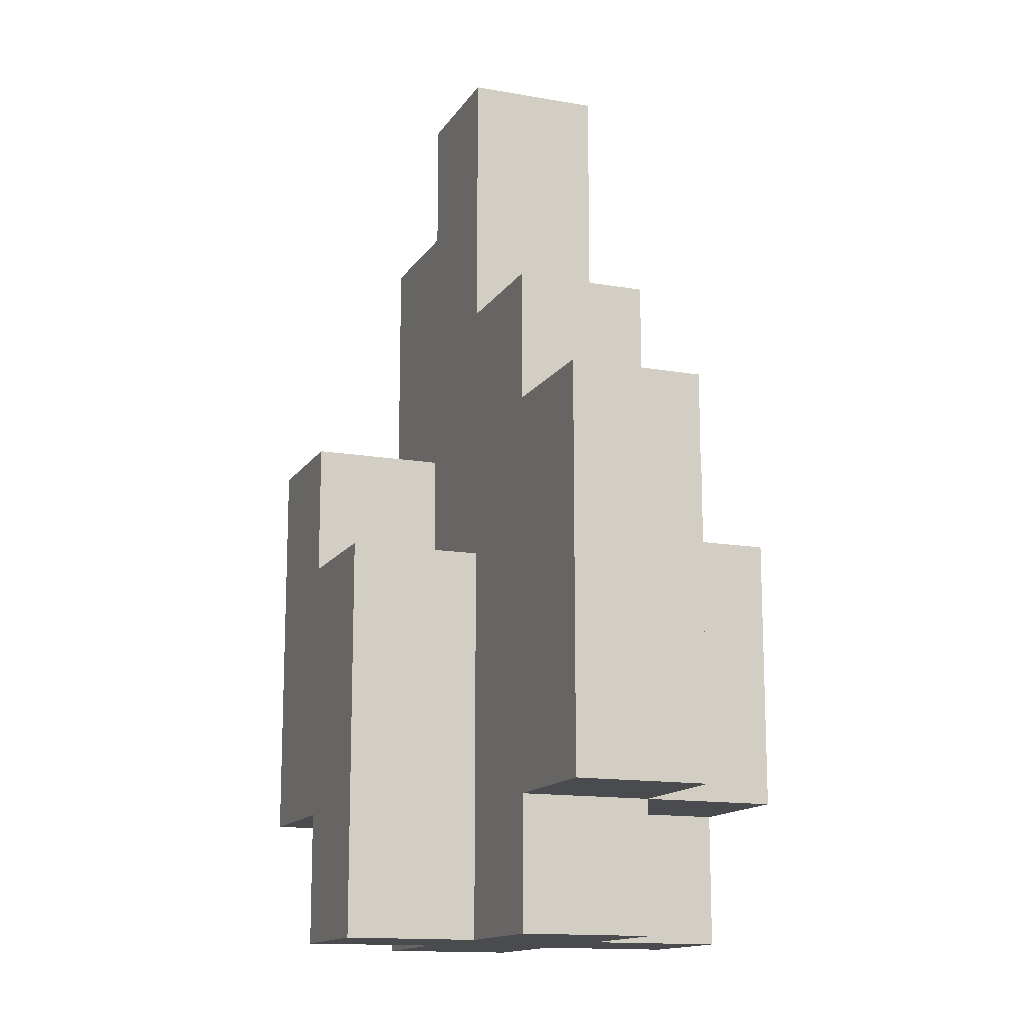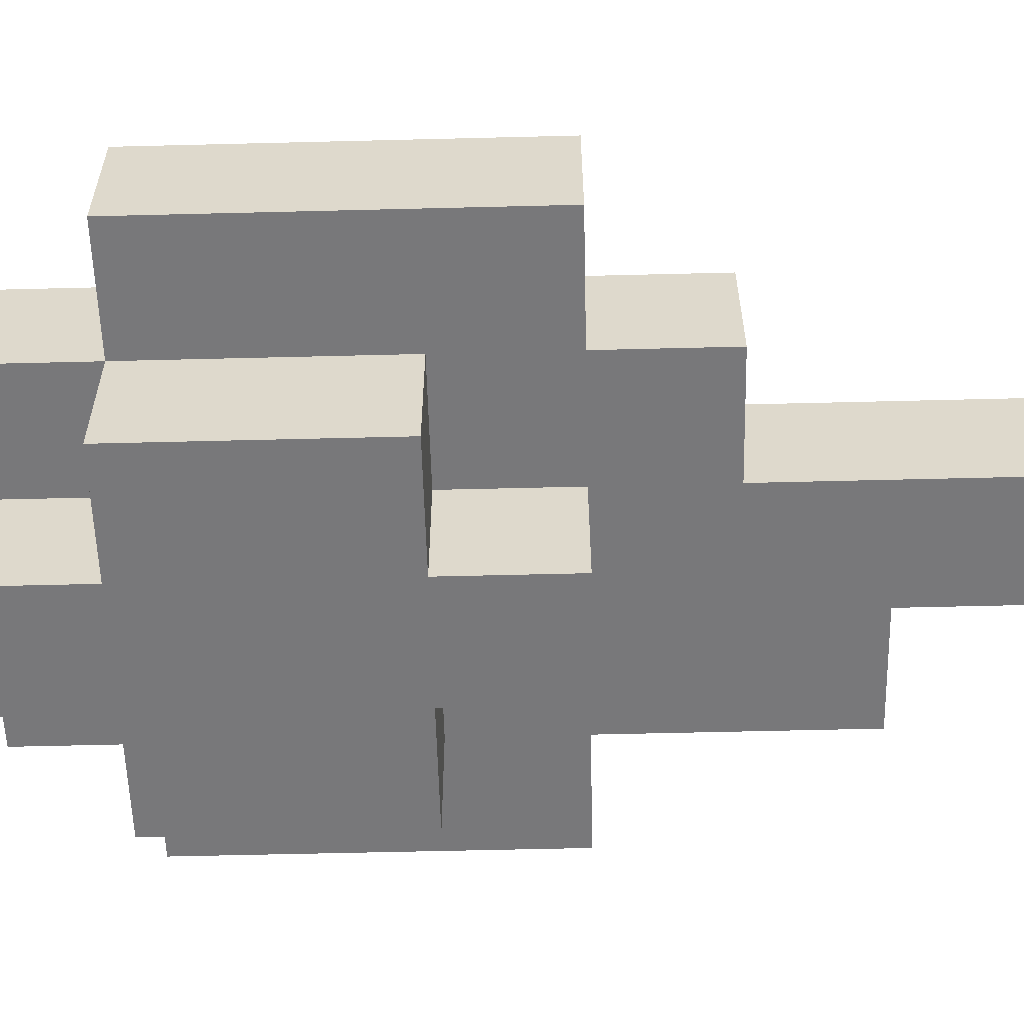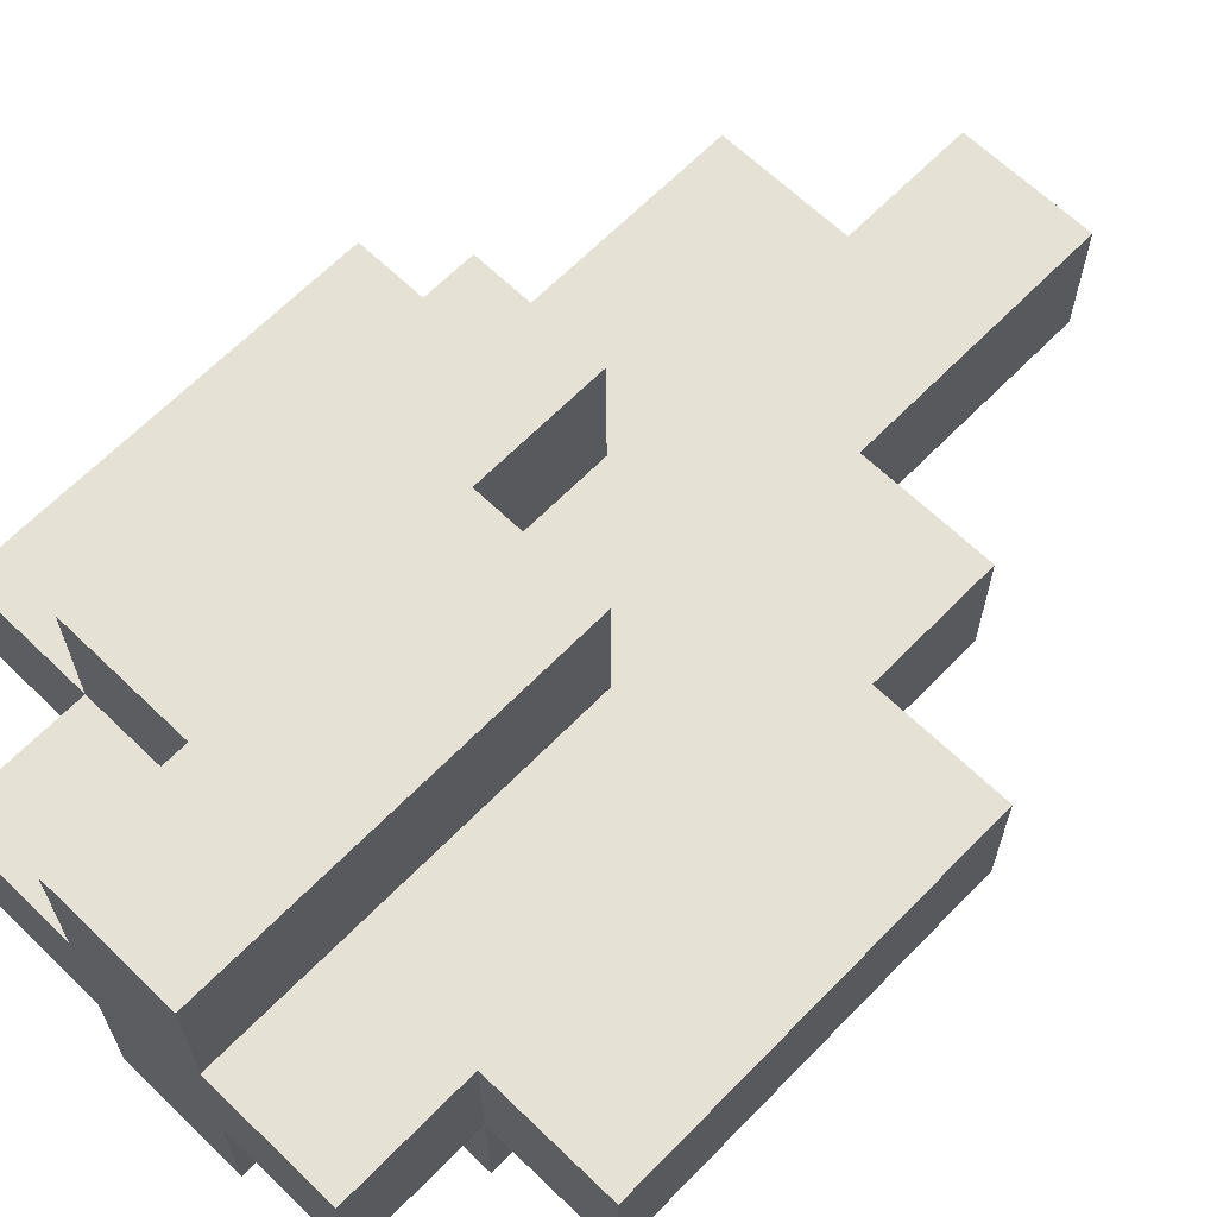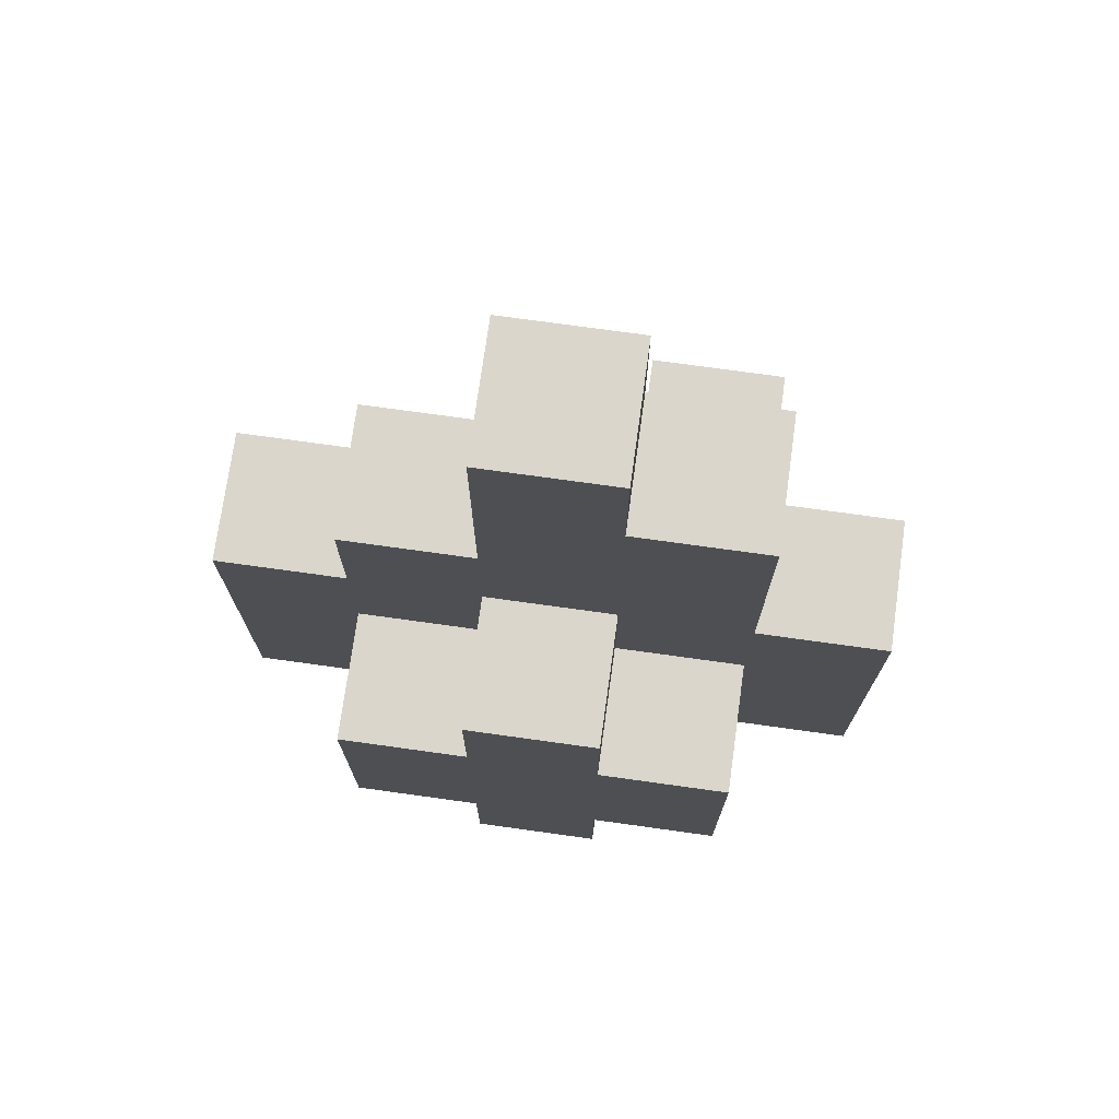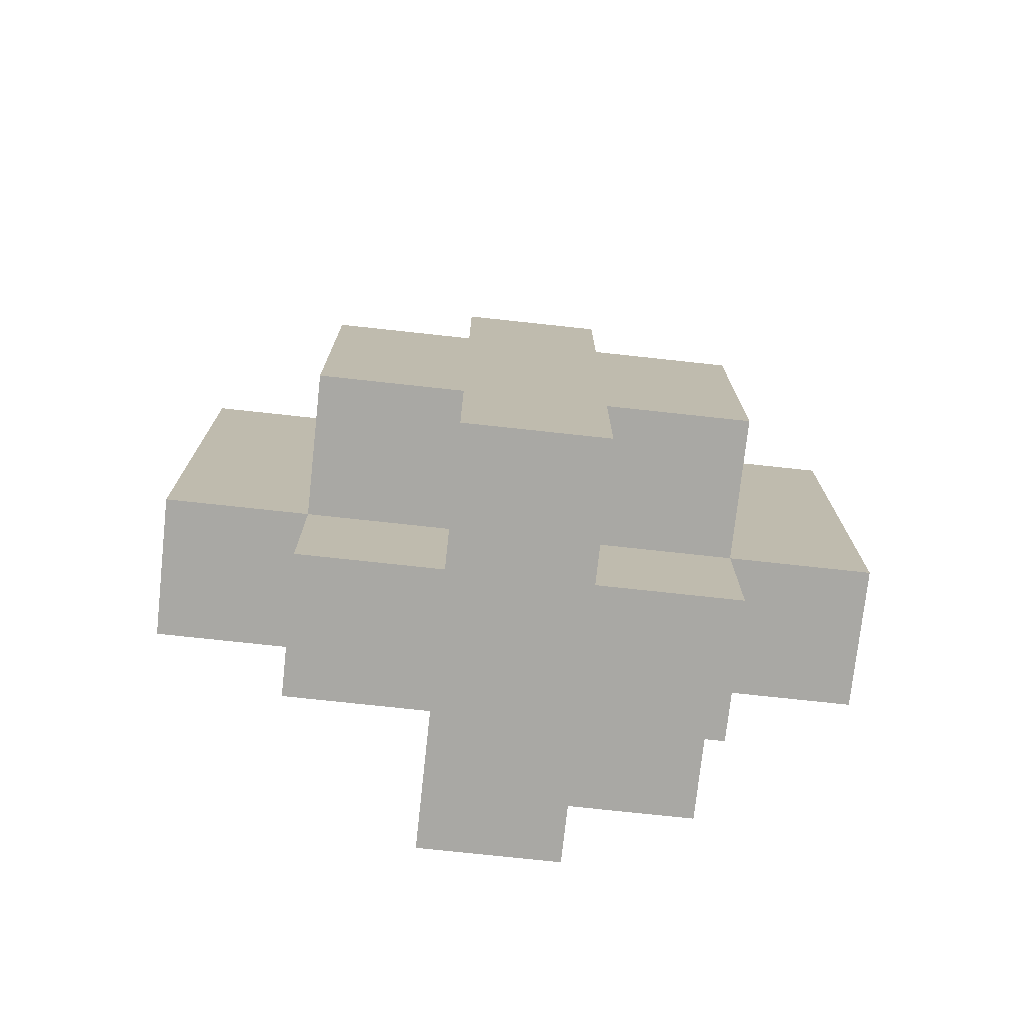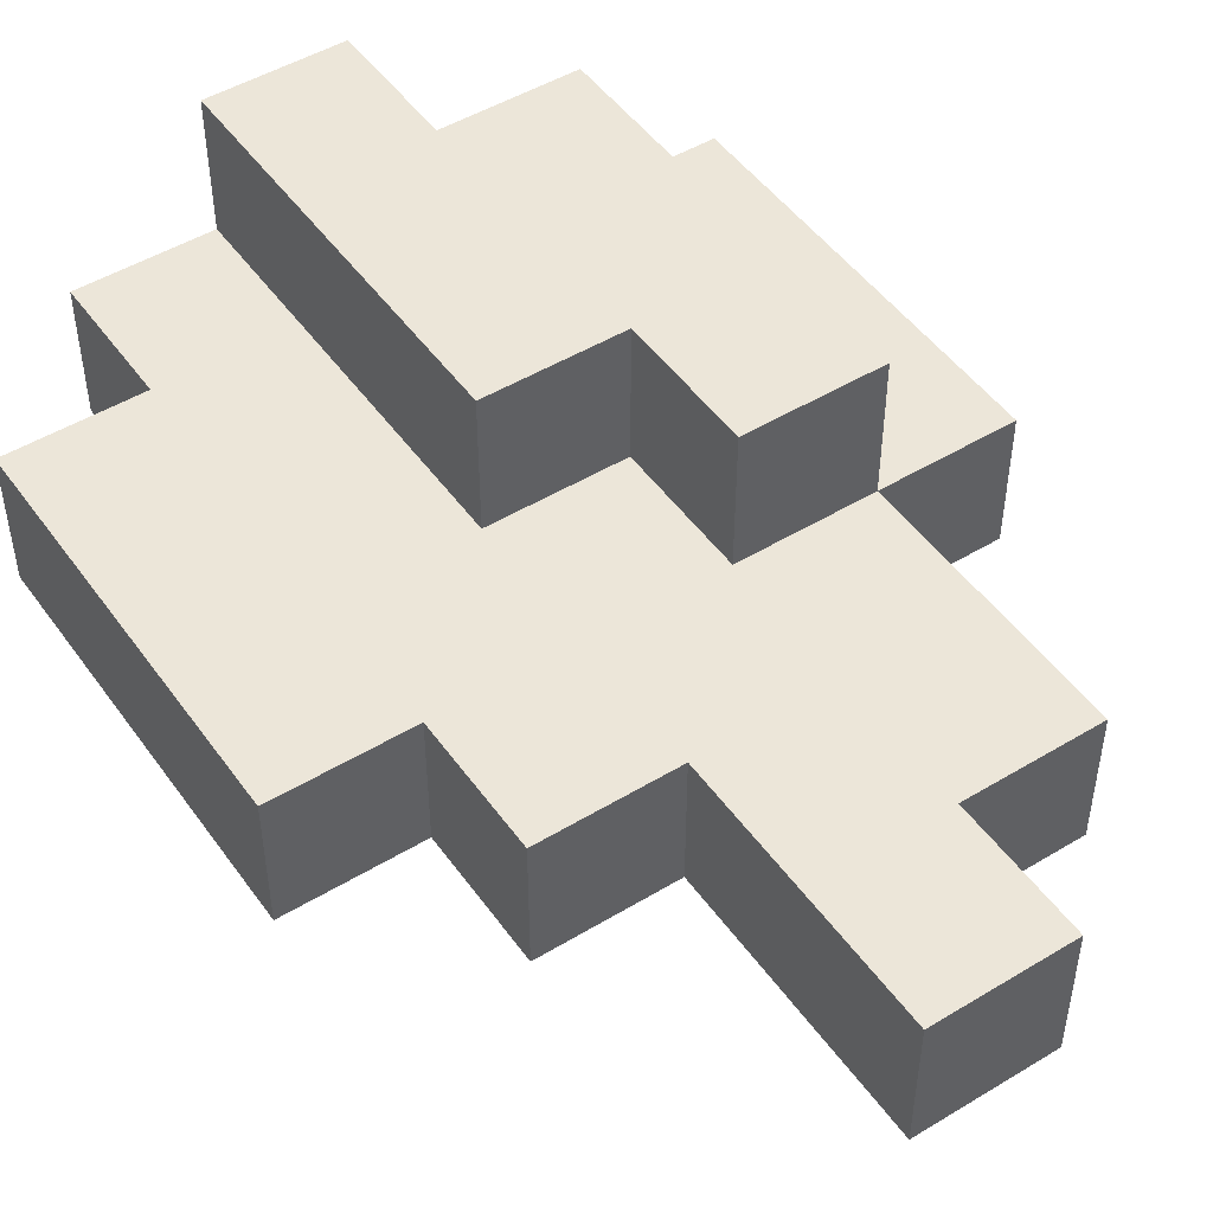
<metadata>
{"format":"obj","ext":"obj","renderer":"f3d","projection":"perspective","resolution":1024,"background":"white","views":[{"elev":-14.1,"azim":68.8,"up":"+Y"},{"elev":-57.5,"azim":91.5,"up":"+Z"},{"elev":64.8,"azim":44.2,"up":"+Z"},{"elev":73.9,"azim":-172.1,"up":"+Y"},{"elev":-74.9,"azim":173.8,"up":"+Y"},{"elev":48.6,"azim":146.0,"up":"+Z"}]}
</metadata>
<code>
v -2 1 0.5
v -2 1 -0.5
v -2 2 0.5
v -2 2 -0.5
v -2 3 0.5
v -2 3 -0.5
v -2 4 0.5
v -2 4 -0.5
v -1 0 0.5
v -1 0 -0.5
v -1 1 1.5
v -1 1 0.5
v -1 1 -0.5
v -1 1 -1.5
v -1 2 1.5
v -1 2 0.5
v -1 2 -0.5
v -1 2 -1.5
v -1 3 1.5
v -1 3 0.5
v -1 3 -0.5
v -1 3 -1.5
v -1 4 1.5
v -1 4 0.5
v -1 4 -0.5
v -1 5 0.5
v -1 5 -0.5
v -1 6 0.5
v -1 6 -0.5
v 0 0 1.5
v 0 0 0.5
v 0 0 -0.5
v 0 0 -1.5
v 0 1 1.5
v 0 1 0.5
v 0 1 -0.5
v 0 1 -1.5
v 0 3 -0.5
v 0 3 -1.5
v 0 4 -0.5
v 0 4 -1.5
v 0 6 0.5
v 0 6 -0.5
v 0 7 0.5
v 0 7 -0.5
v 0 3 1.5
v 0 3 0.5
v 0 4 1.5
v 0 4 0.5
v 1 0 1.5
v 1 0 0.5
v 1 0 -0.5
v 1 0 -1.5
v 1 1 0.5
v 1 1 -0.5
v 1 1 -1.5
v 1 2 1.5
v 1 2 0.5
v 1 3 1.5
v 1 3 0.5
v 1 3 -0.5
v 1 3 -1.5
v 1 4 -0.5
v 1 4 -1.5
v 1 5 0.5
v 1 5 -0.5
v 1 7 0.5
v 1 7 -0.5
v 2 0 0.5
v 2 0 -0.5
v 2 1 0.5
v 2 1 -0.5
v 2 1 -1.5
v 2 2 -0.5
v 2 2 -1.5
v 2 3 -0.5
v 2 3 -1.5
v 2 4 0.5
v 2 4 -0.5
v 2 5 0.5
v 2 5 -0.5
v 3 1 0.5
v 3 1 -0.5
v 3 2 0.5
v 3 2 -0.5
v 3 3 0.5
v 3 3 -0.5
v 3 4 0.5
v 3 4 -0.5
v -1 1 1.5
v -1 2 1.5
v -1 3 1.5
v -1 4 1.5
v 0 0 1.5
v 0 1 1.5
v 0 2 1.5
v 0 3 1.5
v 0 4 1.5
v 1 0 1.5
v 1 2 1.5
v 1 3 1.5
v -2 1 0.5
v -2 2 0.5
v -2 3 0.5
v -2 4 0.5
v -1 0 0.5
v -1 1 0.5
v -1 2 0.5
v -1 3 0.5
v -1 4 0.5
v -1 5 0.5
v -1 6 0.5
v 0 0 0.5
v 0 1 0.5
v 0 3 0.5
v 0 4 0.5
v 0 5 0.5
v 0 6 0.5
v 0 7 0.5
v 1 0 0.5
v 1 1 0.5
v 1 2 0.5
v 1 3 0.5
v 1 4 0.5
v 1 5 0.5
v 1 7 0.5
v 2 0 0.5
v 2 1 0.5
v 2 2 0.5
v 2 3 0.5
v 2 4 0.5
v 2 5 0.5
v 3 1 0.5
v 3 2 0.5
v 3 3 0.5
v 3 4 0.5
v -2 1 -0.5
v -2 2 -0.5
v -2 3 -0.5
v -2 4 -0.5
v -1 0 -0.5
v -1 1 -0.5
v -1 2 -0.5
v -1 3 -0.5
v -1 4 -0.5
v -1 5 -0.5
v -1 6 -0.5
v 0 0 -0.5
v 0 1 -0.5
v 0 3 -0.5
v 0 4 -0.5
v 0 5 -0.5
v 0 6 -0.5
v 0 7 -0.5
v 1 0 -0.5
v 1 1 -0.5
v 1 3 -0.5
v 1 4 -0.5
v 1 5 -0.5
v 1 7 -0.5
v 2 0 -0.5
v 2 1 -0.5
v 2 2 -0.5
v 2 3 -0.5
v 2 4 -0.5
v 2 5 -0.5
v 3 1 -0.5
v 3 2 -0.5
v 3 3 -0.5
v 3 4 -0.5
v -1 1 -1.5
v -1 2 -1.5
v -1 3 -1.5
v 0 0 -1.5
v 0 1 -1.5
v 0 2 -1.5
v 0 3 -1.5
v 0 4 -1.5
v 1 0 -1.5
v 1 1 -1.5
v 1 2 -1.5
v 1 3 -1.5
v 1 4 -1.5
v 2 1 -1.5
v 2 2 -1.5
v 2 3 -1.5
v 0 0 1.5
v 1 0 1.5
v -1 0 0.5
v 0 0 0.5
v 1 0 0.5
v 2 0 0.5
v -1 0 -0.5
v 0 0 -0.5
v 1 0 -0.5
v 2 0 -0.5
v 0 0 -1.5
v 1 0 -1.5
v -1 1 1.5
v 0 1 1.5
v -2 1 0.5
v -1 1 0.5
v 0 1 0.5
v 2 1 0.5
v 3 1 0.5
v -2 1 -0.5
v -1 1 -0.5
v 0 1 -0.5
v 1 1 -0.5
v 2 1 -0.5
v 3 1 -0.5
v -1 1 -1.5
v 0 1 -1.5
v 1 1 -1.5
v 2 1 -1.5
v 0 3 1.5
v 1 3 1.5
v 0 3 0.5
v 1 3 0.5
v -1 3 -0.5
v 0 3 -0.5
v 1 3 -0.5
v 2 3 -0.5
v -1 3 -1.5
v 0 3 -1.5
v 1 3 -1.5
v 2 3 -1.5
v -1 4 1.5
v 0 4 1.5
v -2 4 0.5
v -1 4 0.5
v 0 4 0.5
v 2 4 0.5
v 3 4 0.5
v -2 4 -0.5
v -1 4 -0.5
v 0 4 -0.5
v 1 4 -0.5
v 2 4 -0.5
v 3 4 -0.5
v 0 4 -1.5
v 1 4 -1.5
v 1 5 0.5
v 2 5 0.5
v 1 5 -0.5
v 2 5 -0.5
v -1 6 0.5
v 0 6 0.5
v -1 6 -0.5
v 0 6 -0.5
v 0 7 0.5
v 1 7 0.5
v 0 7 -0.5
v 1 7 -0.5
f 3 2 1
f 4 2 3
f 5 4 3
f 6 4 5
f 7 6 5
f 8 6 7
f 12 10 9
f 13 10 12
f 15 12 11
f 16 12 15
f 17 14 13
f 18 14 17
f 19 16 15
f 20 16 19
f 21 18 17
f 22 18 21
f 23 20 19
f 24 20 23
f 26 25 24
f 27 25 26
f 28 27 26
f 29 27 28
f 34 31 30
f 35 31 34
f 36 33 32
f 37 33 36
f 40 39 38
f 41 39 40
f 44 43 42
f 45 43 44
f 46 47 48
f 48 47 49
f 50 51 54
f 52 53 55
f 55 53 56
f 50 54 57
f 57 54 58
f 57 58 59
f 59 58 60
f 61 62 63
f 63 62 64
f 65 66 67
f 67 66 68
f 69 70 71
f 71 70 72
f 72 73 74
f 74 73 75
f 74 75 76
f 76 75 77
f 78 79 80
f 80 79 81
f 82 83 84
f 84 83 85
f 84 85 86
f 86 85 87
f 86 87 88
f 88 87 89
f 95 91 90
f 96 92 91
f 96 91 95
f 97 93 92
f 97 92 96
f 98 93 97
f 99 96 95
f 99 95 94
f 100 97 96
f 100 96 99
f 101 97 100
f 107 103 102
f 108 104 103
f 108 103 107
f 109 105 104
f 109 104 108
f 110 105 109
f 113 107 106
f 114 107 113
f 116 111 110
f 117 112 111
f 117 111 116
f 118 112 117
f 123 116 115
f 124 117 116
f 124 116 123
f 125 119 118
f 125 117 124
f 125 118 117
f 126 119 125
f 127 121 120
f 128 122 121
f 128 121 127
f 129 123 122
f 129 122 128
f 130 124 123
f 130 123 129
f 131 125 124
f 131 124 130
f 132 125 131
f 133 129 128
f 134 130 129
f 134 129 133
f 135 131 130
f 135 130 134
f 136 131 135
f 137 138 142
f 138 139 143
f 142 138 143
f 139 140 144
f 143 139 144
f 144 140 145
f 141 142 148
f 148 142 149
f 144 145 150
f 145 146 151
f 150 145 151
f 146 147 152
f 151 146 152
f 152 147 153
f 151 152 158
f 153 154 159
f 152 153 159
f 158 152 159
f 159 154 160
f 155 156 161
f 161 156 162
f 157 158 164
f 158 159 165
f 164 158 165
f 165 159 166
f 162 163 167
f 163 164 168
f 167 163 168
f 164 165 169
f 168 164 169
f 169 165 170
f 171 172 175
f 172 173 176
f 175 172 176
f 176 173 177
f 174 175 179
f 175 176 179
f 179 176 180
f 176 177 181
f 180 176 181
f 177 178 182
f 181 177 182
f 182 178 183
f 180 181 184
f 181 182 185
f 184 181 185
f 185 182 186
f 190 188 187
f 191 188 190
f 193 190 189
f 194 191 190
f 194 190 193
f 195 192 191
f 195 191 194
f 196 192 195
f 197 195 194
f 198 195 197
f 202 200 199
f 203 200 202
f 206 202 201
f 207 202 206
f 210 205 204
f 211 205 210
f 212 208 207
f 213 208 212
f 214 210 209
f 215 210 214
f 216 217 218
f 218 217 219
f 220 221 224
f 224 221 225
f 222 223 226
f 226 223 227
f 228 229 231
f 231 229 232
f 230 231 235
f 235 231 236
f 233 234 239
f 239 234 240
f 237 238 241
f 241 238 242
f 243 244 245
f 245 244 246
f 247 248 249
f 249 248 250
f 251 252 253
f 253 252 254

</code>
